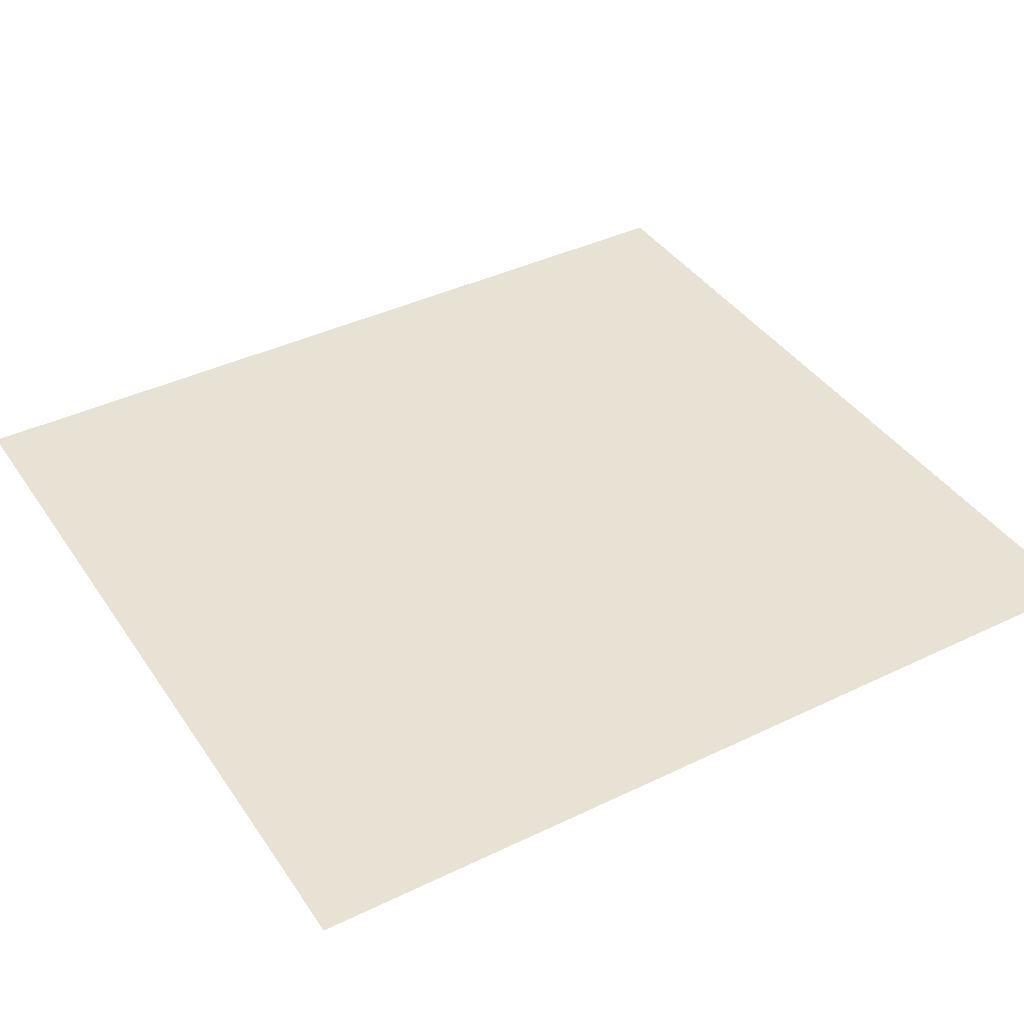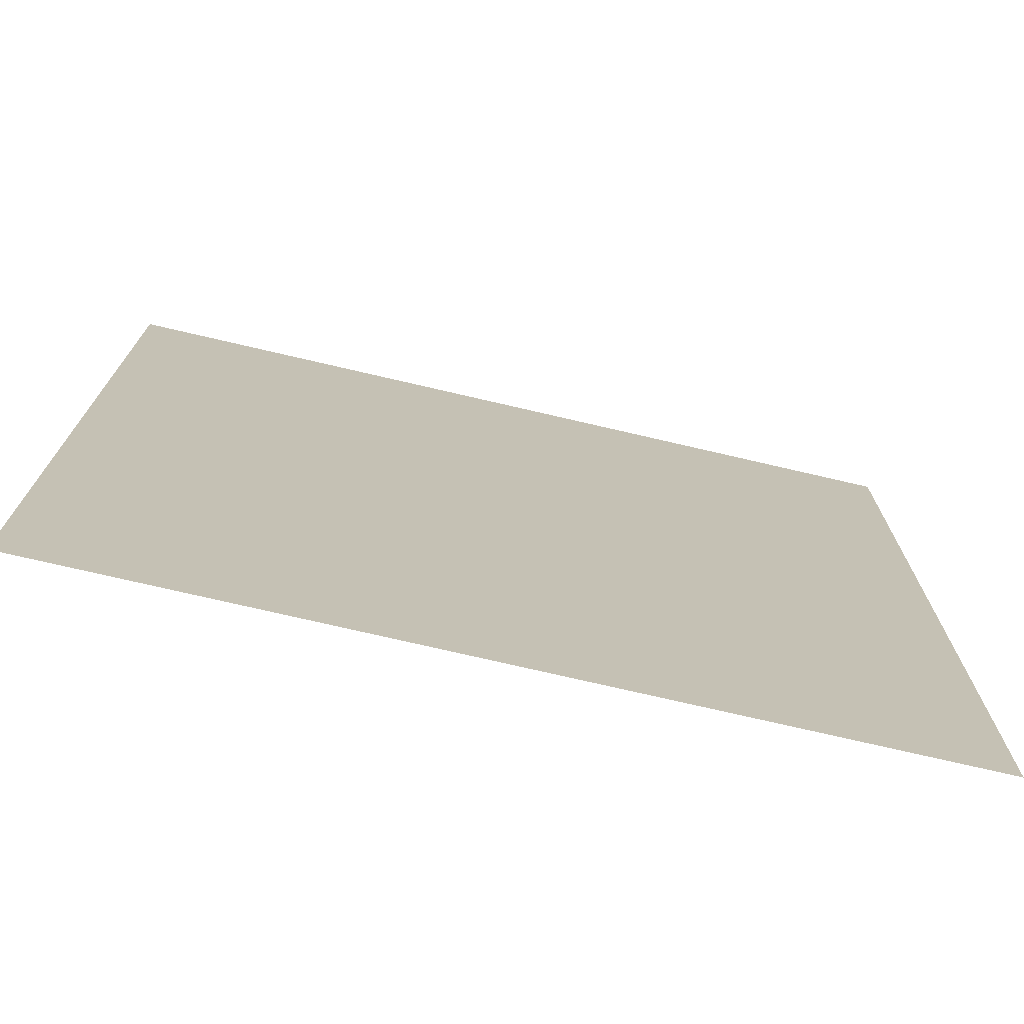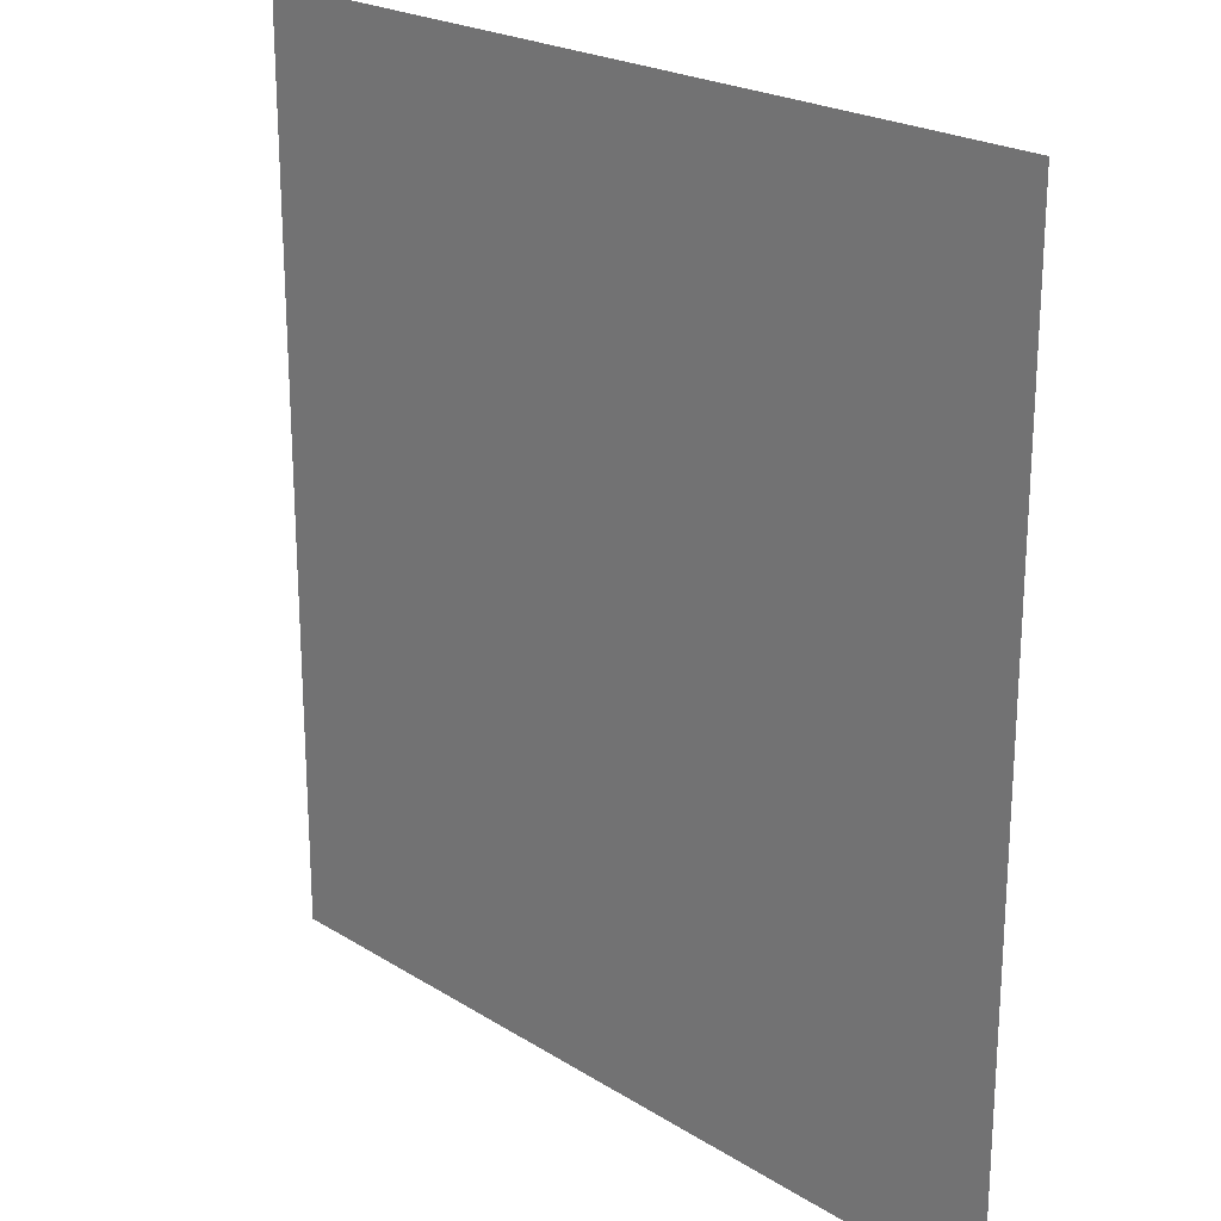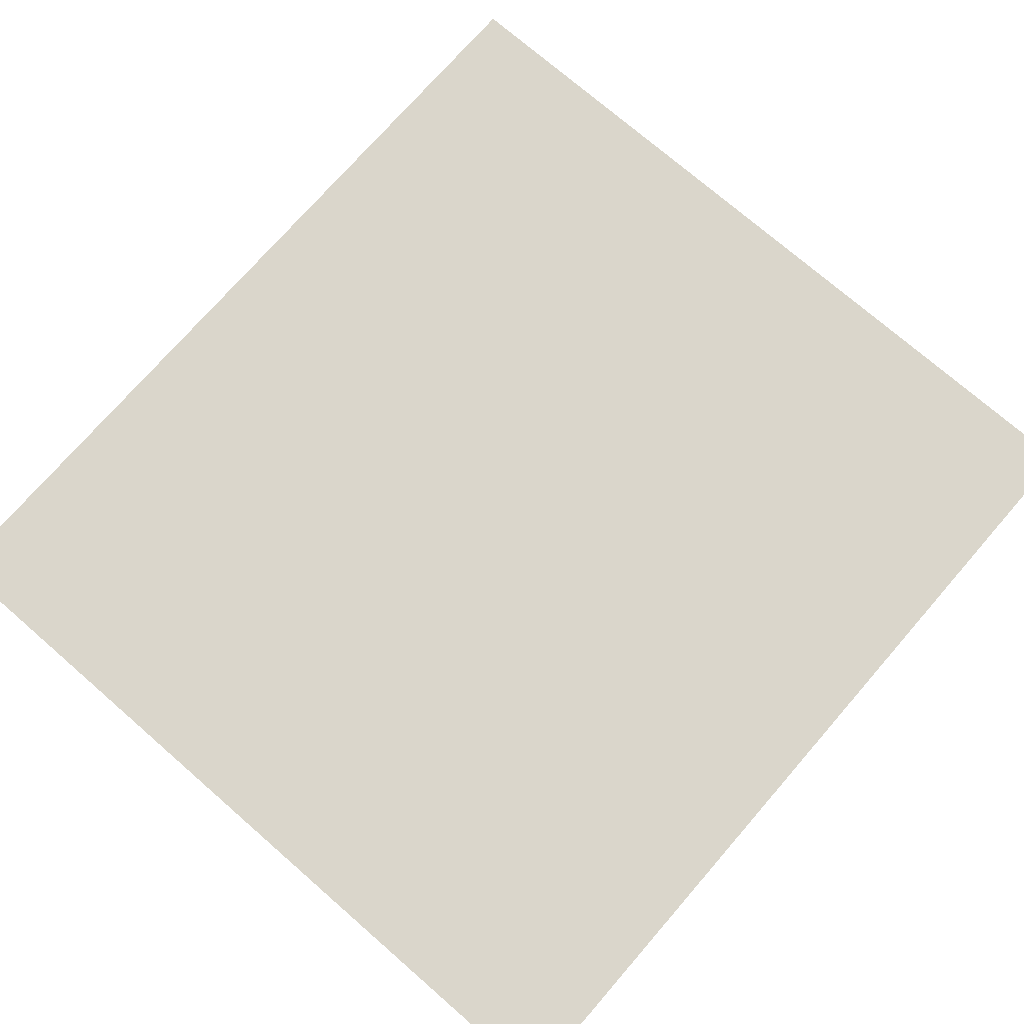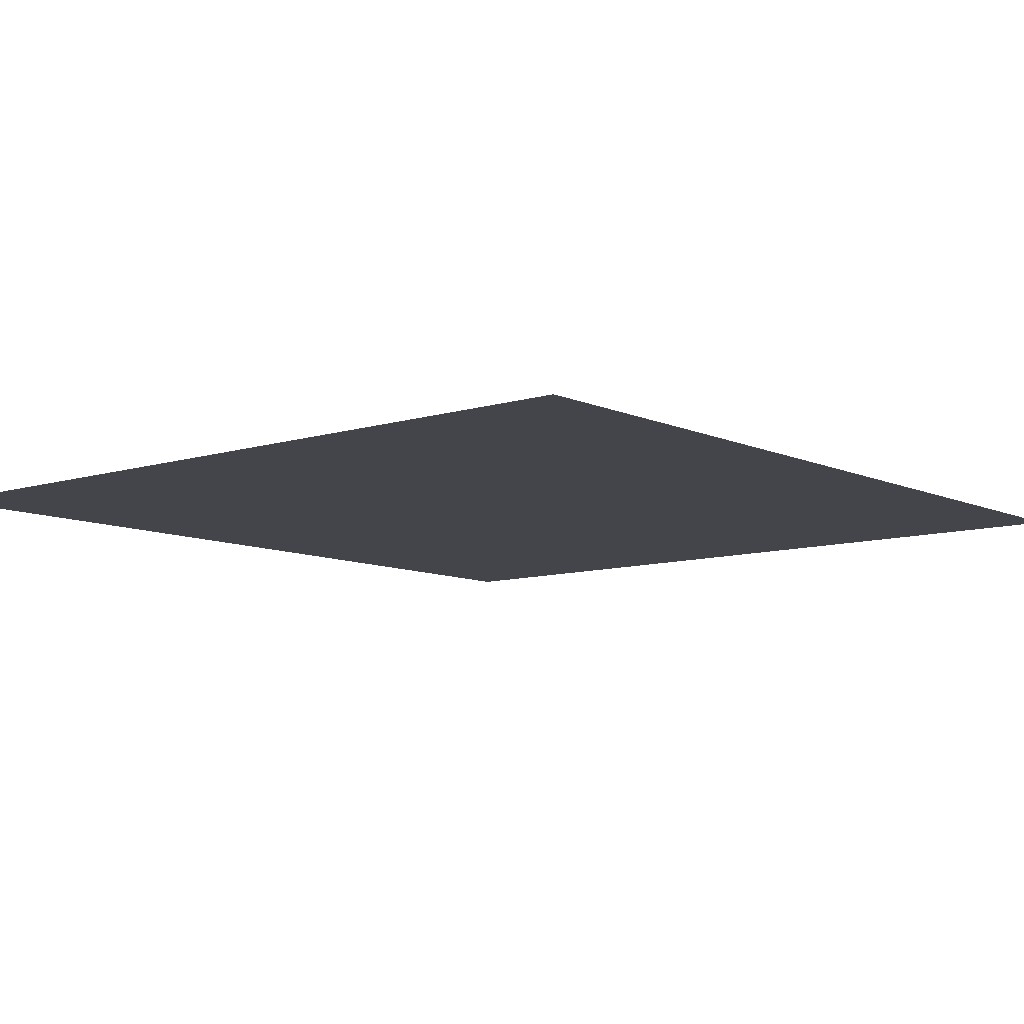
<metadata>
{"format":"obj","ext":"obj","renderer":"f3d","projection":"perspective","resolution":1024,"background":"white","views":[{"elev":39.9,"azim":59.2,"up":"+Y"},{"elev":-74.4,"azim":166.9,"up":"+Z"},{"elev":22.5,"azim":-133.1,"up":"+Z"},{"elev":74.1,"azim":-139.0,"up":"+Y"},{"elev":-9.2,"azim":-140.1,"up":"+Y"}]}
</metadata>
<code>
g GRASS
v -183.3 0 134.5
v 183.3 0 -257
v 183.3 0 134.5
v -183.3 0 -257
g GRASS_0
f 3 2 1
f 2 4 1

</code>
